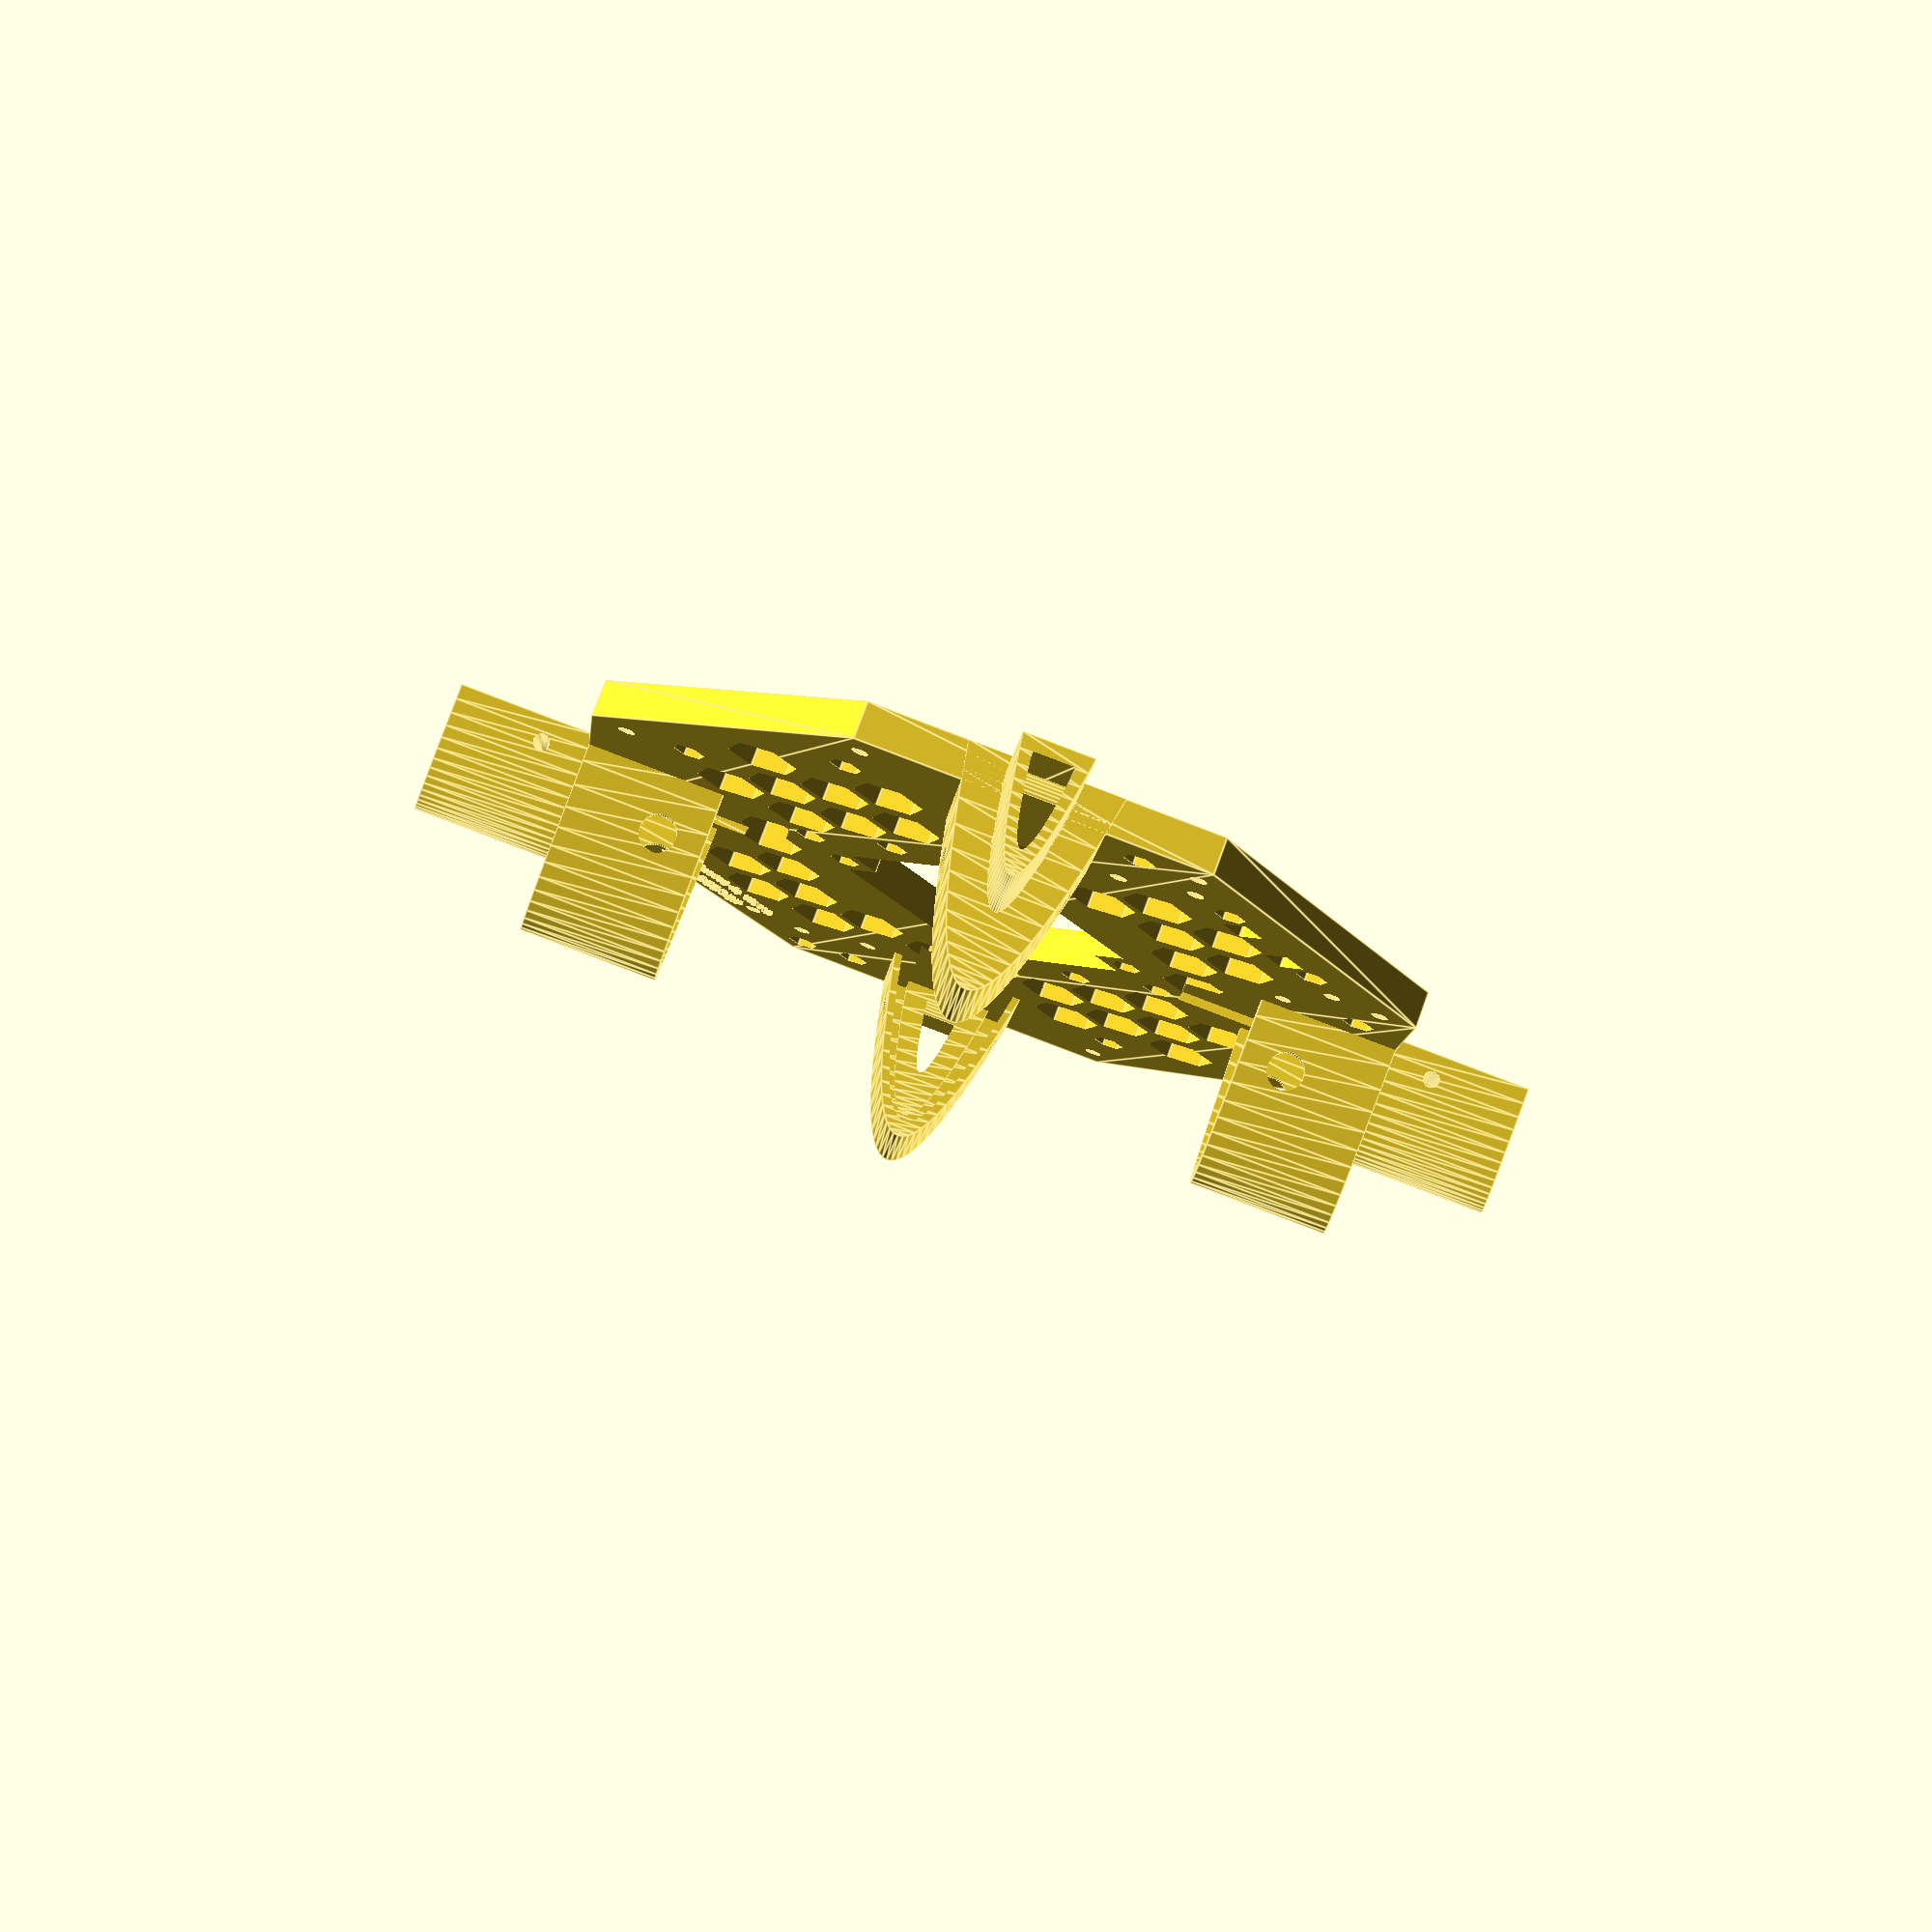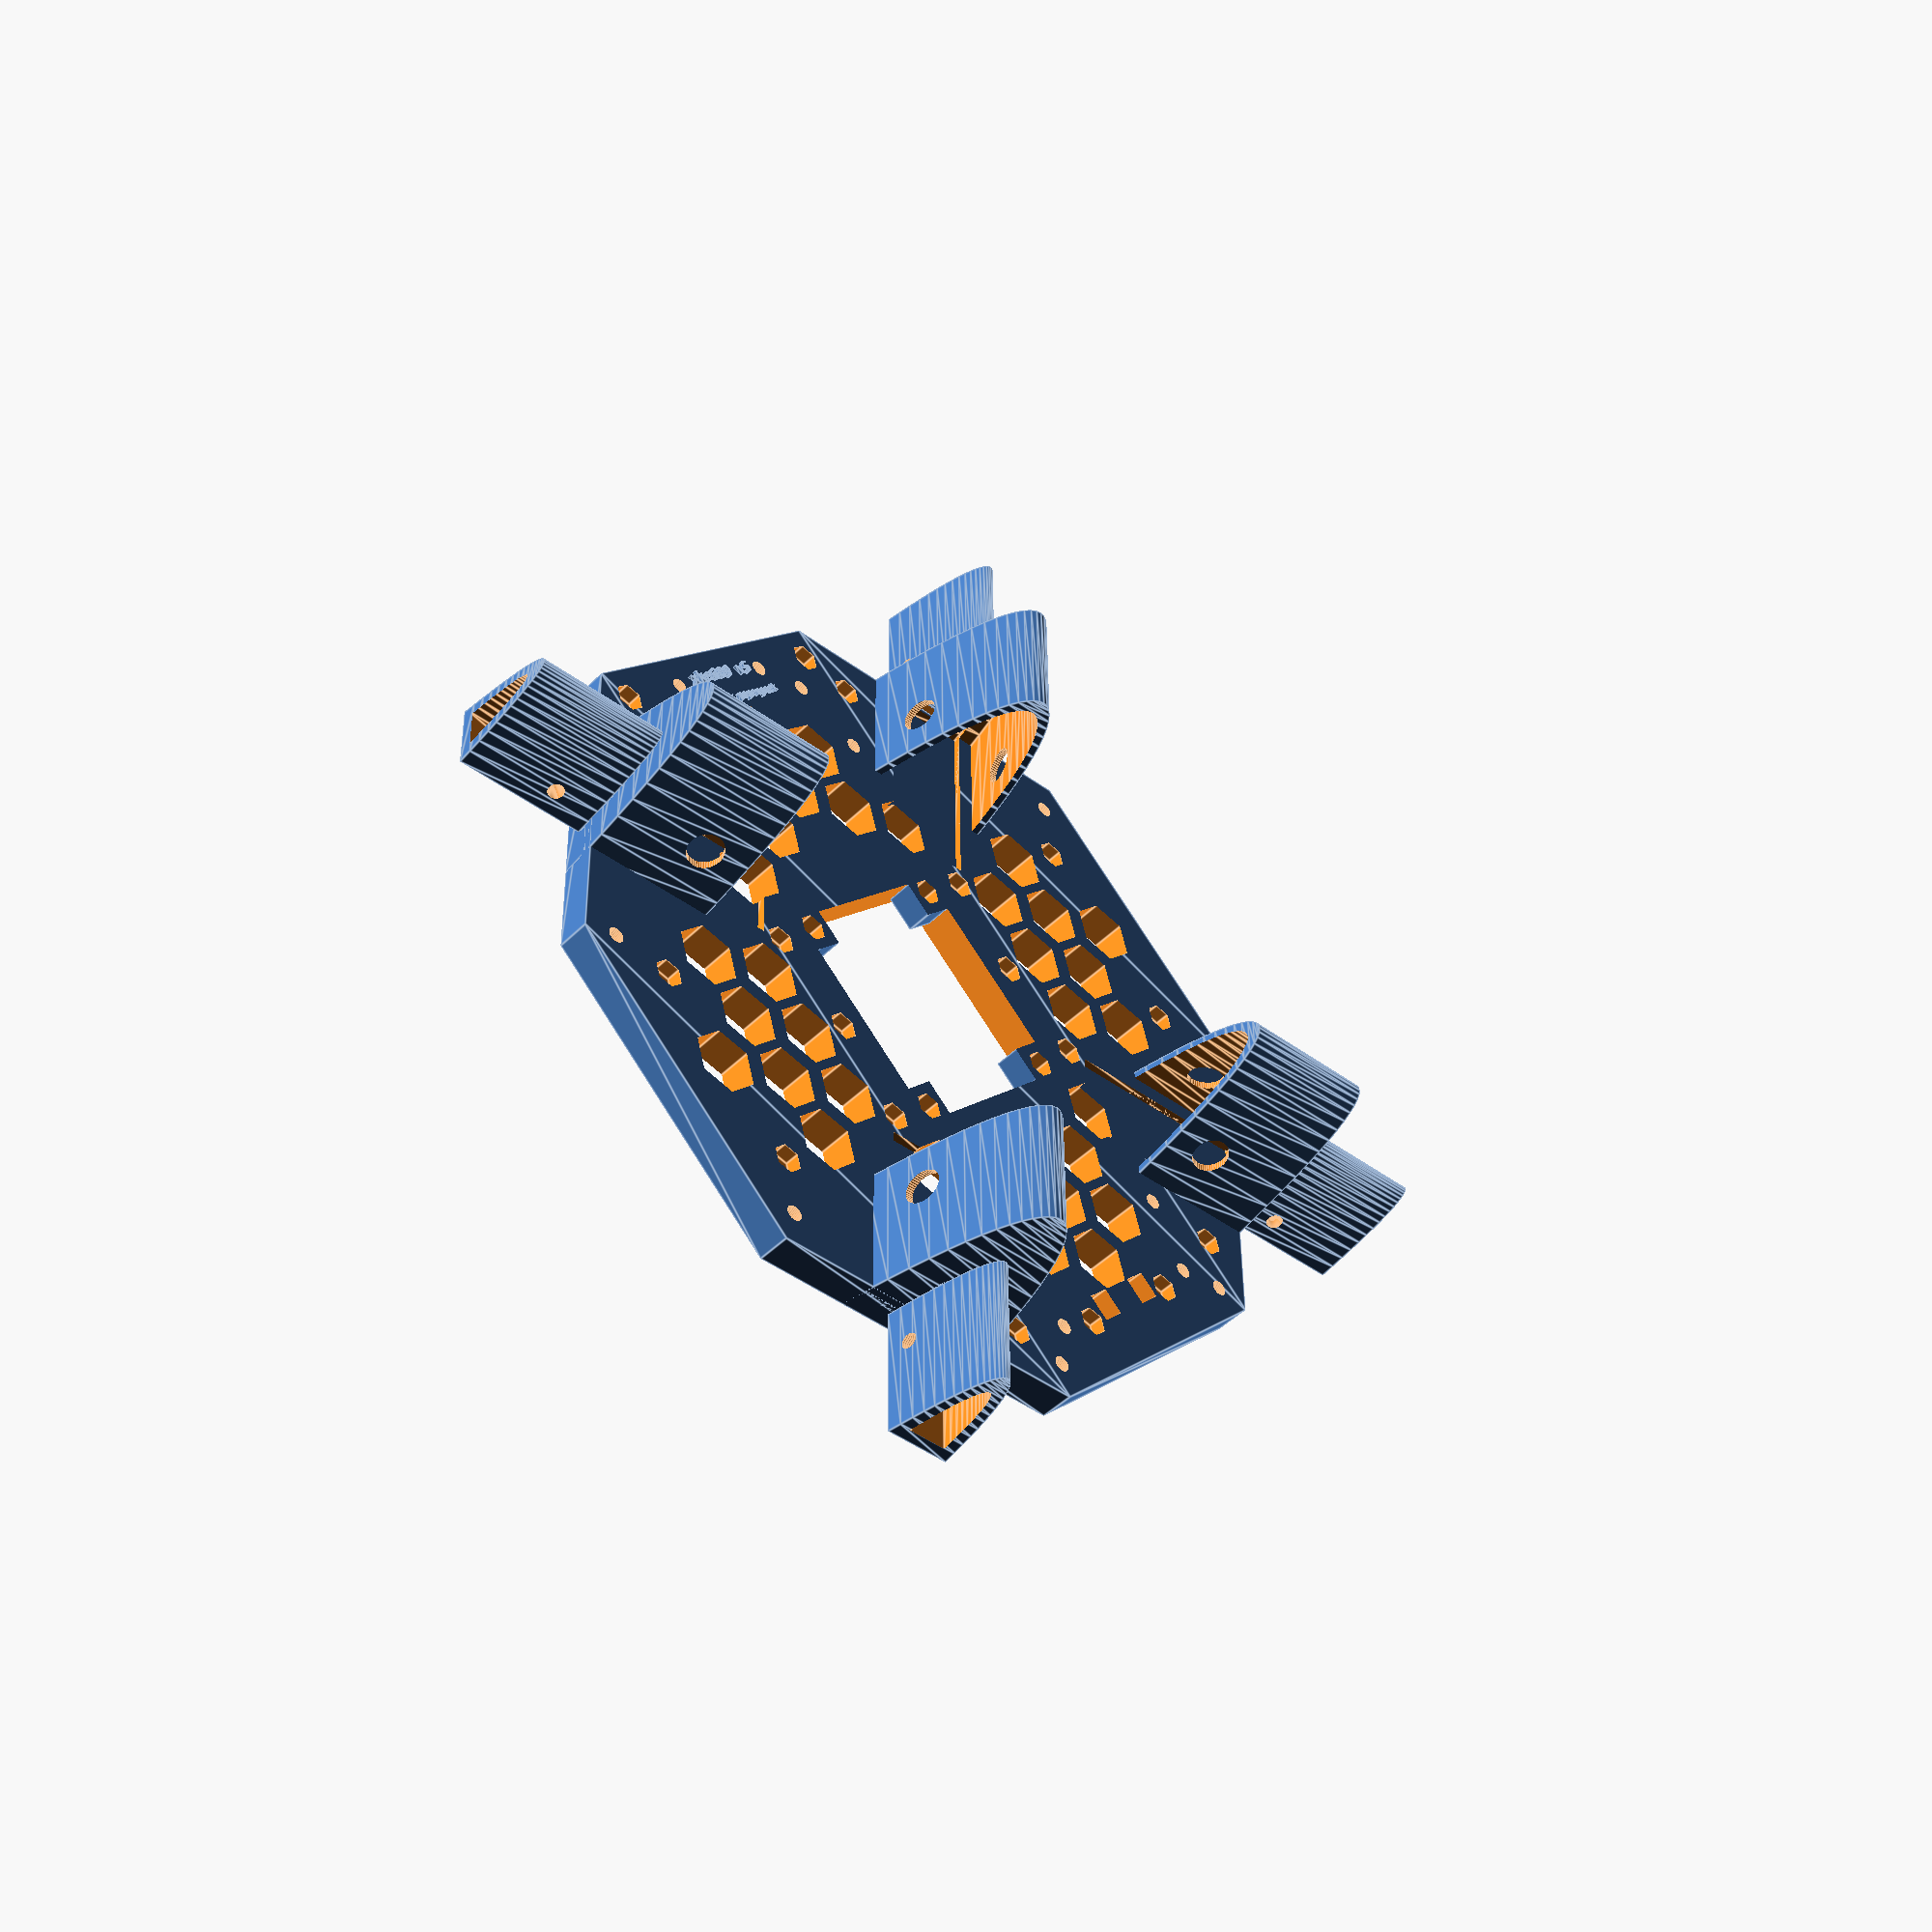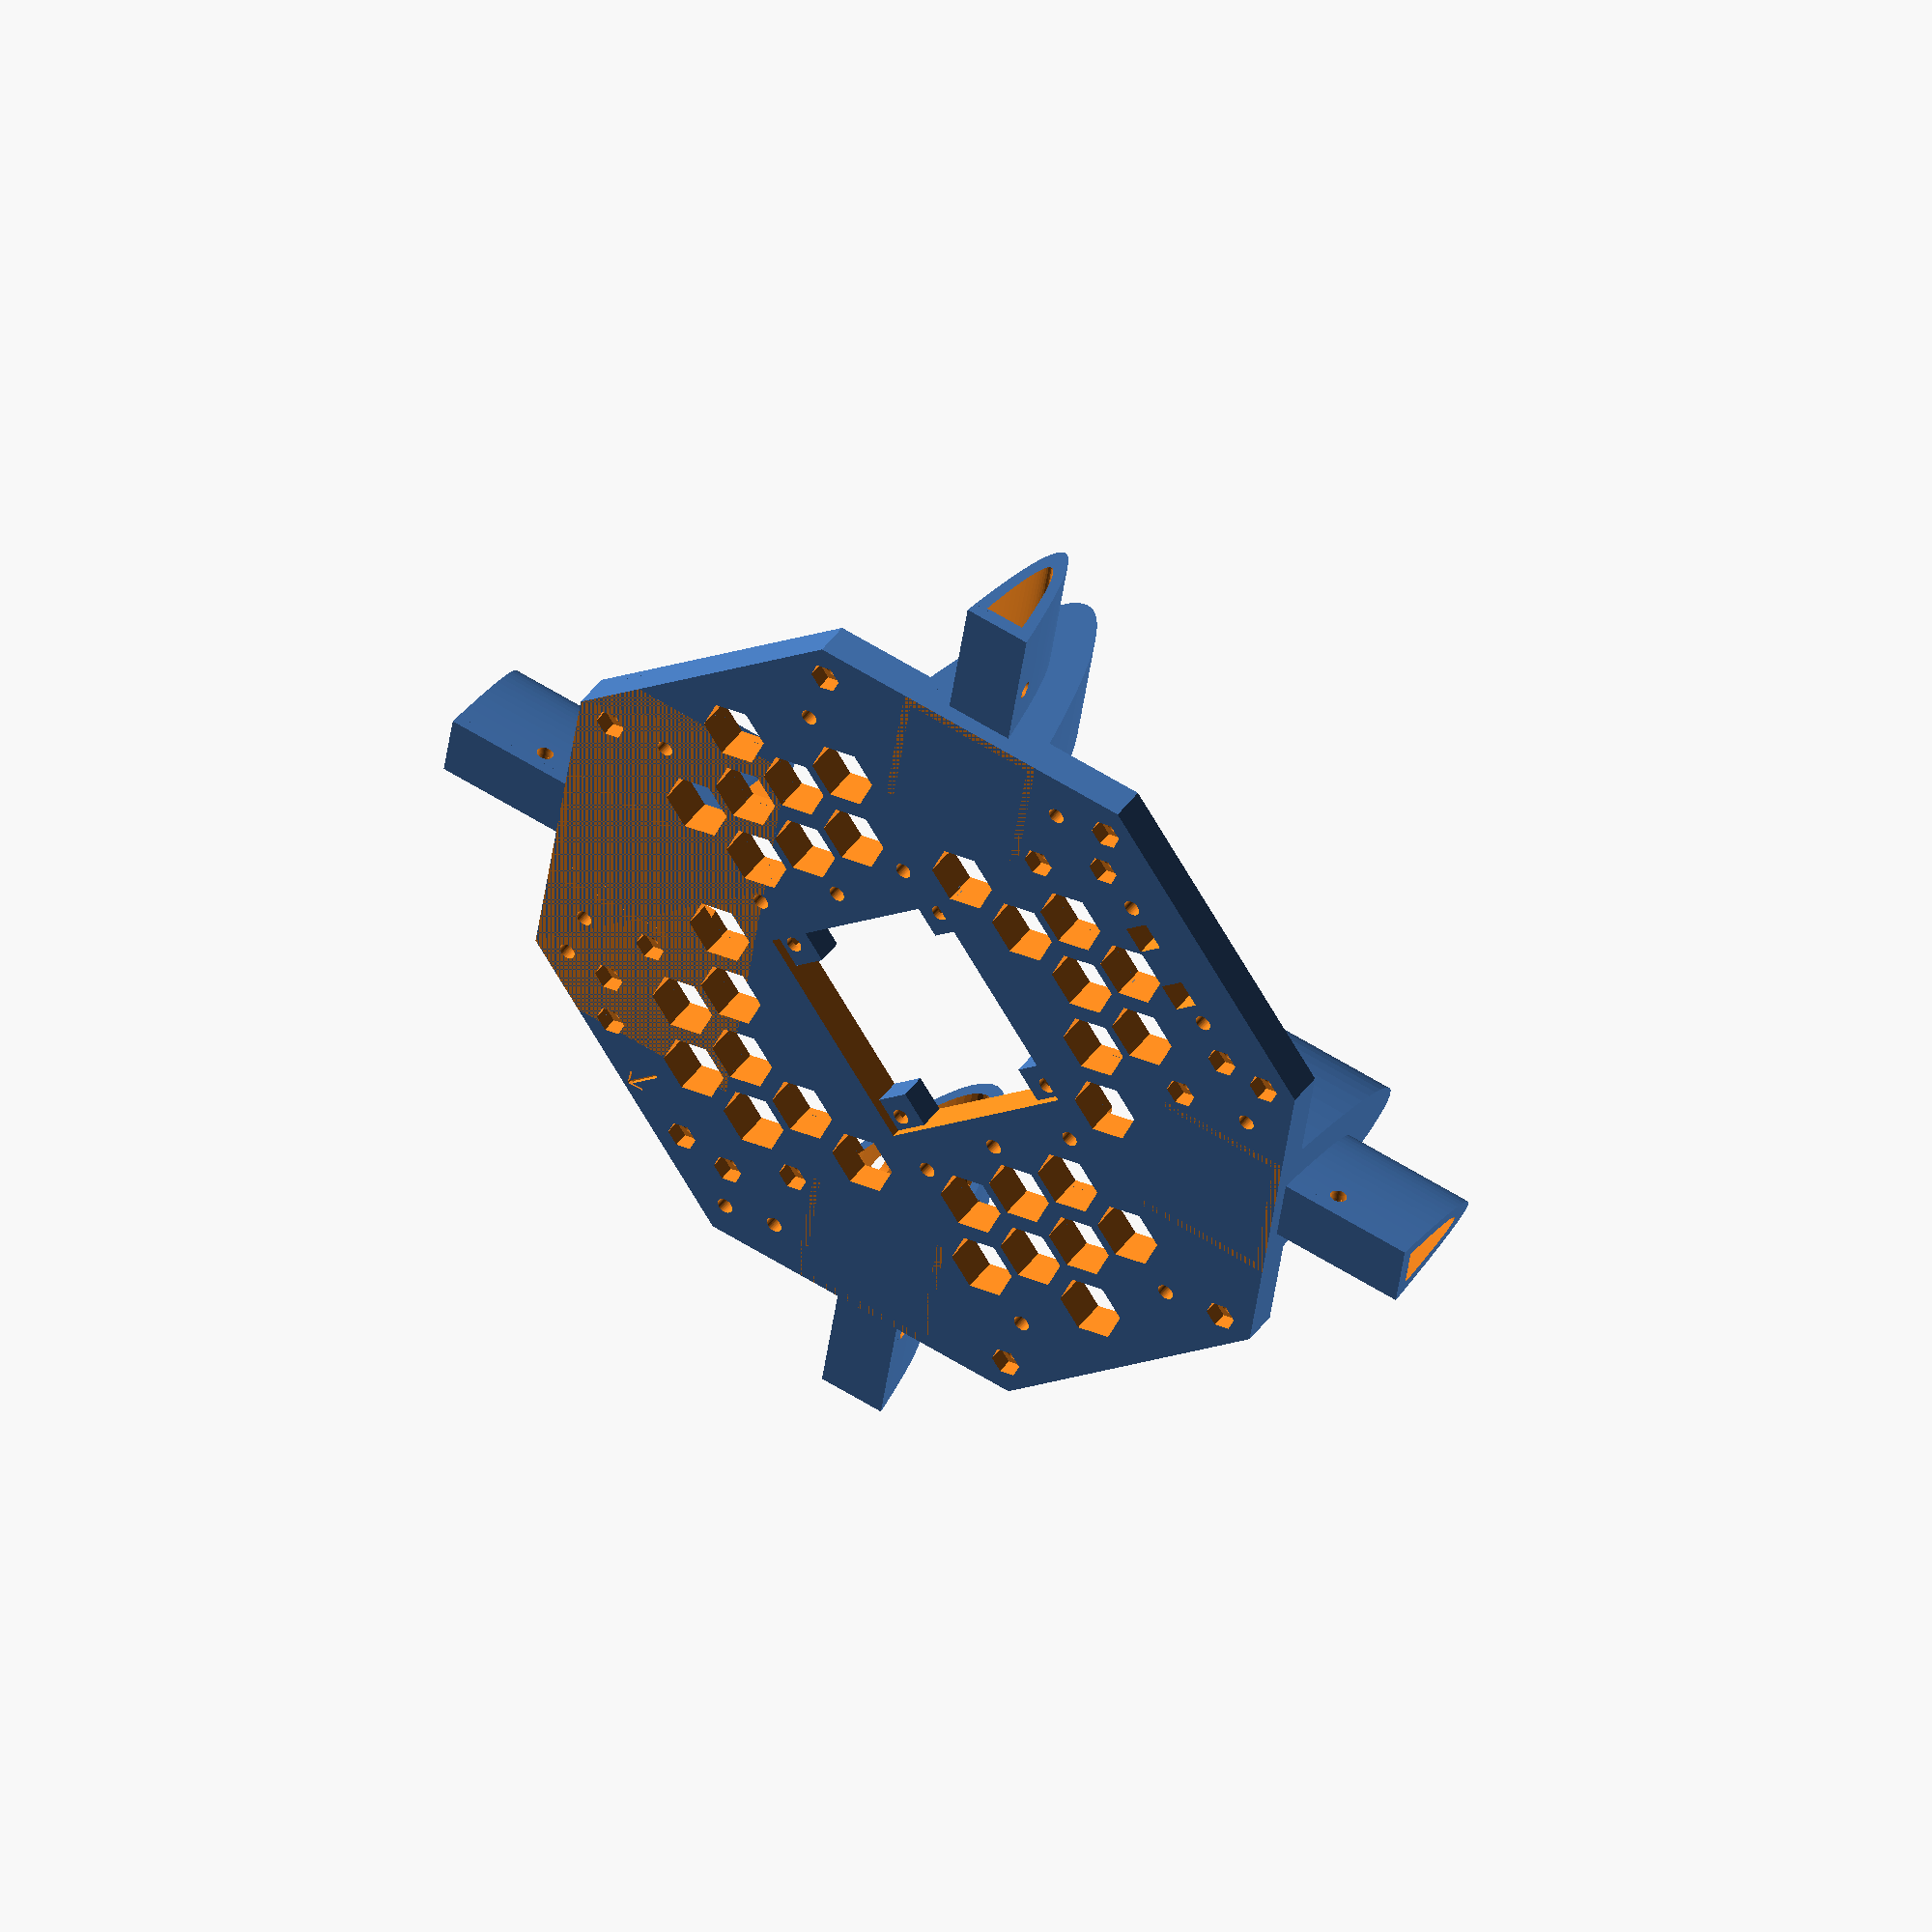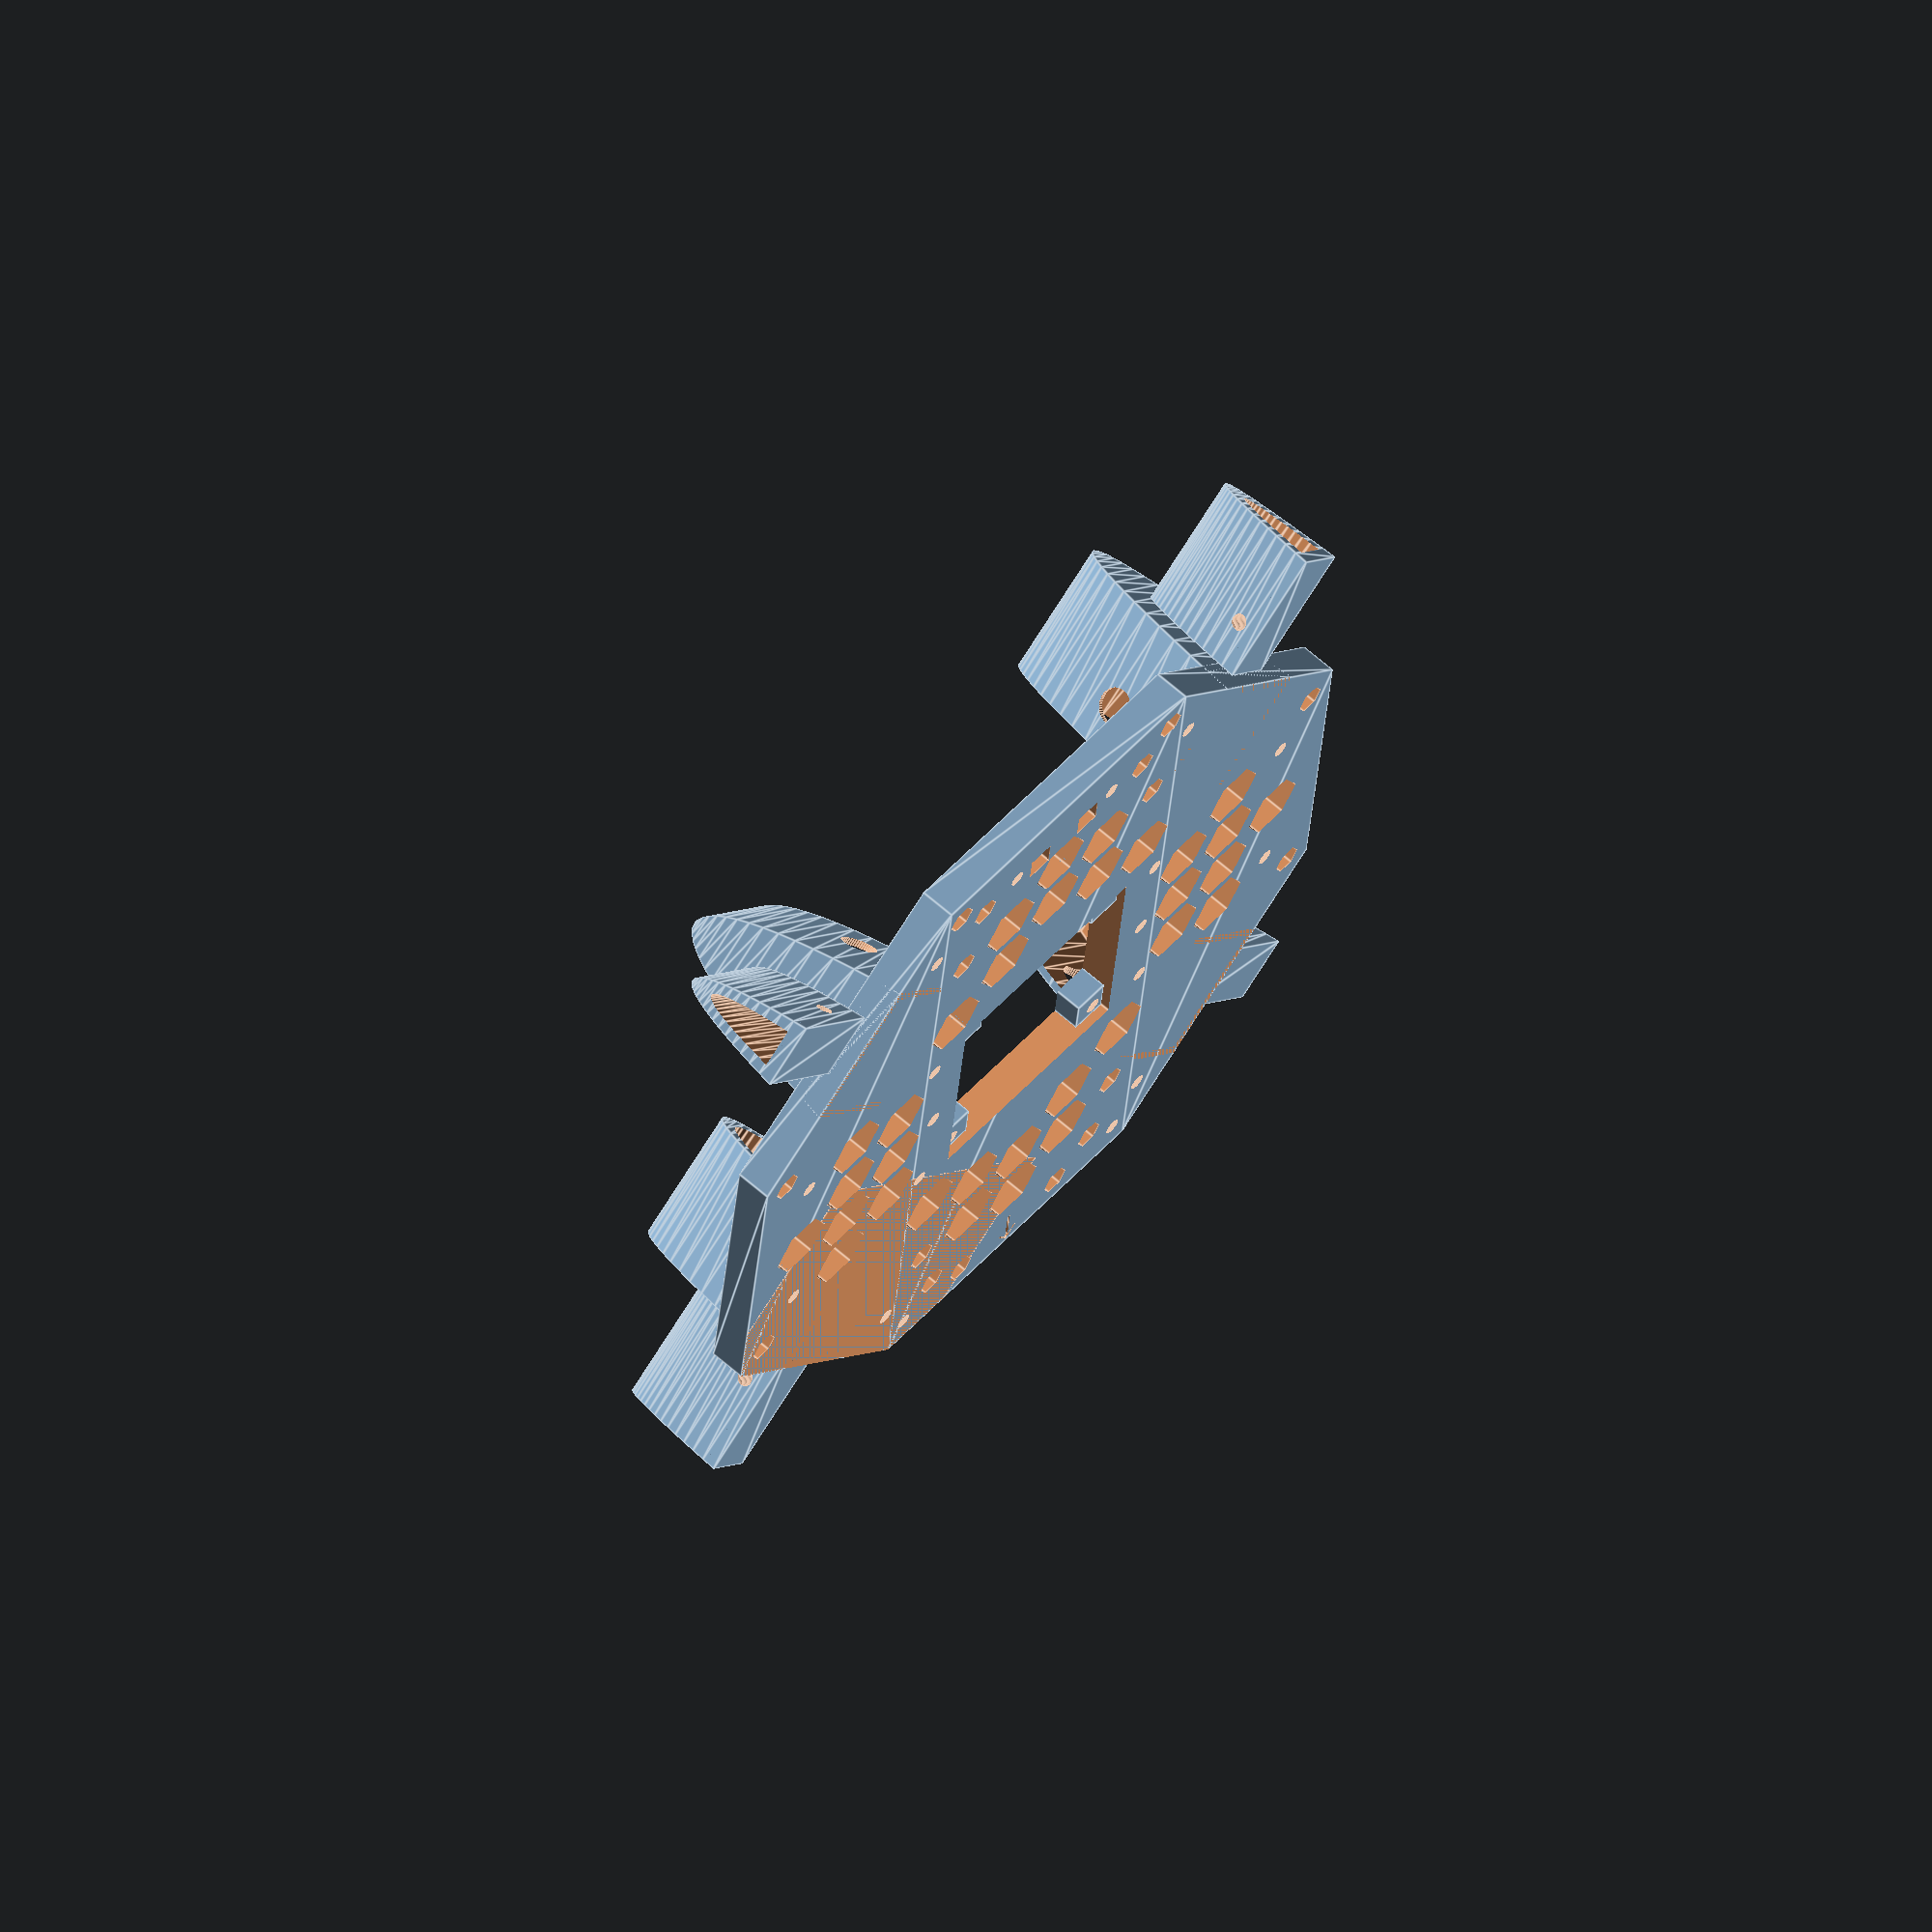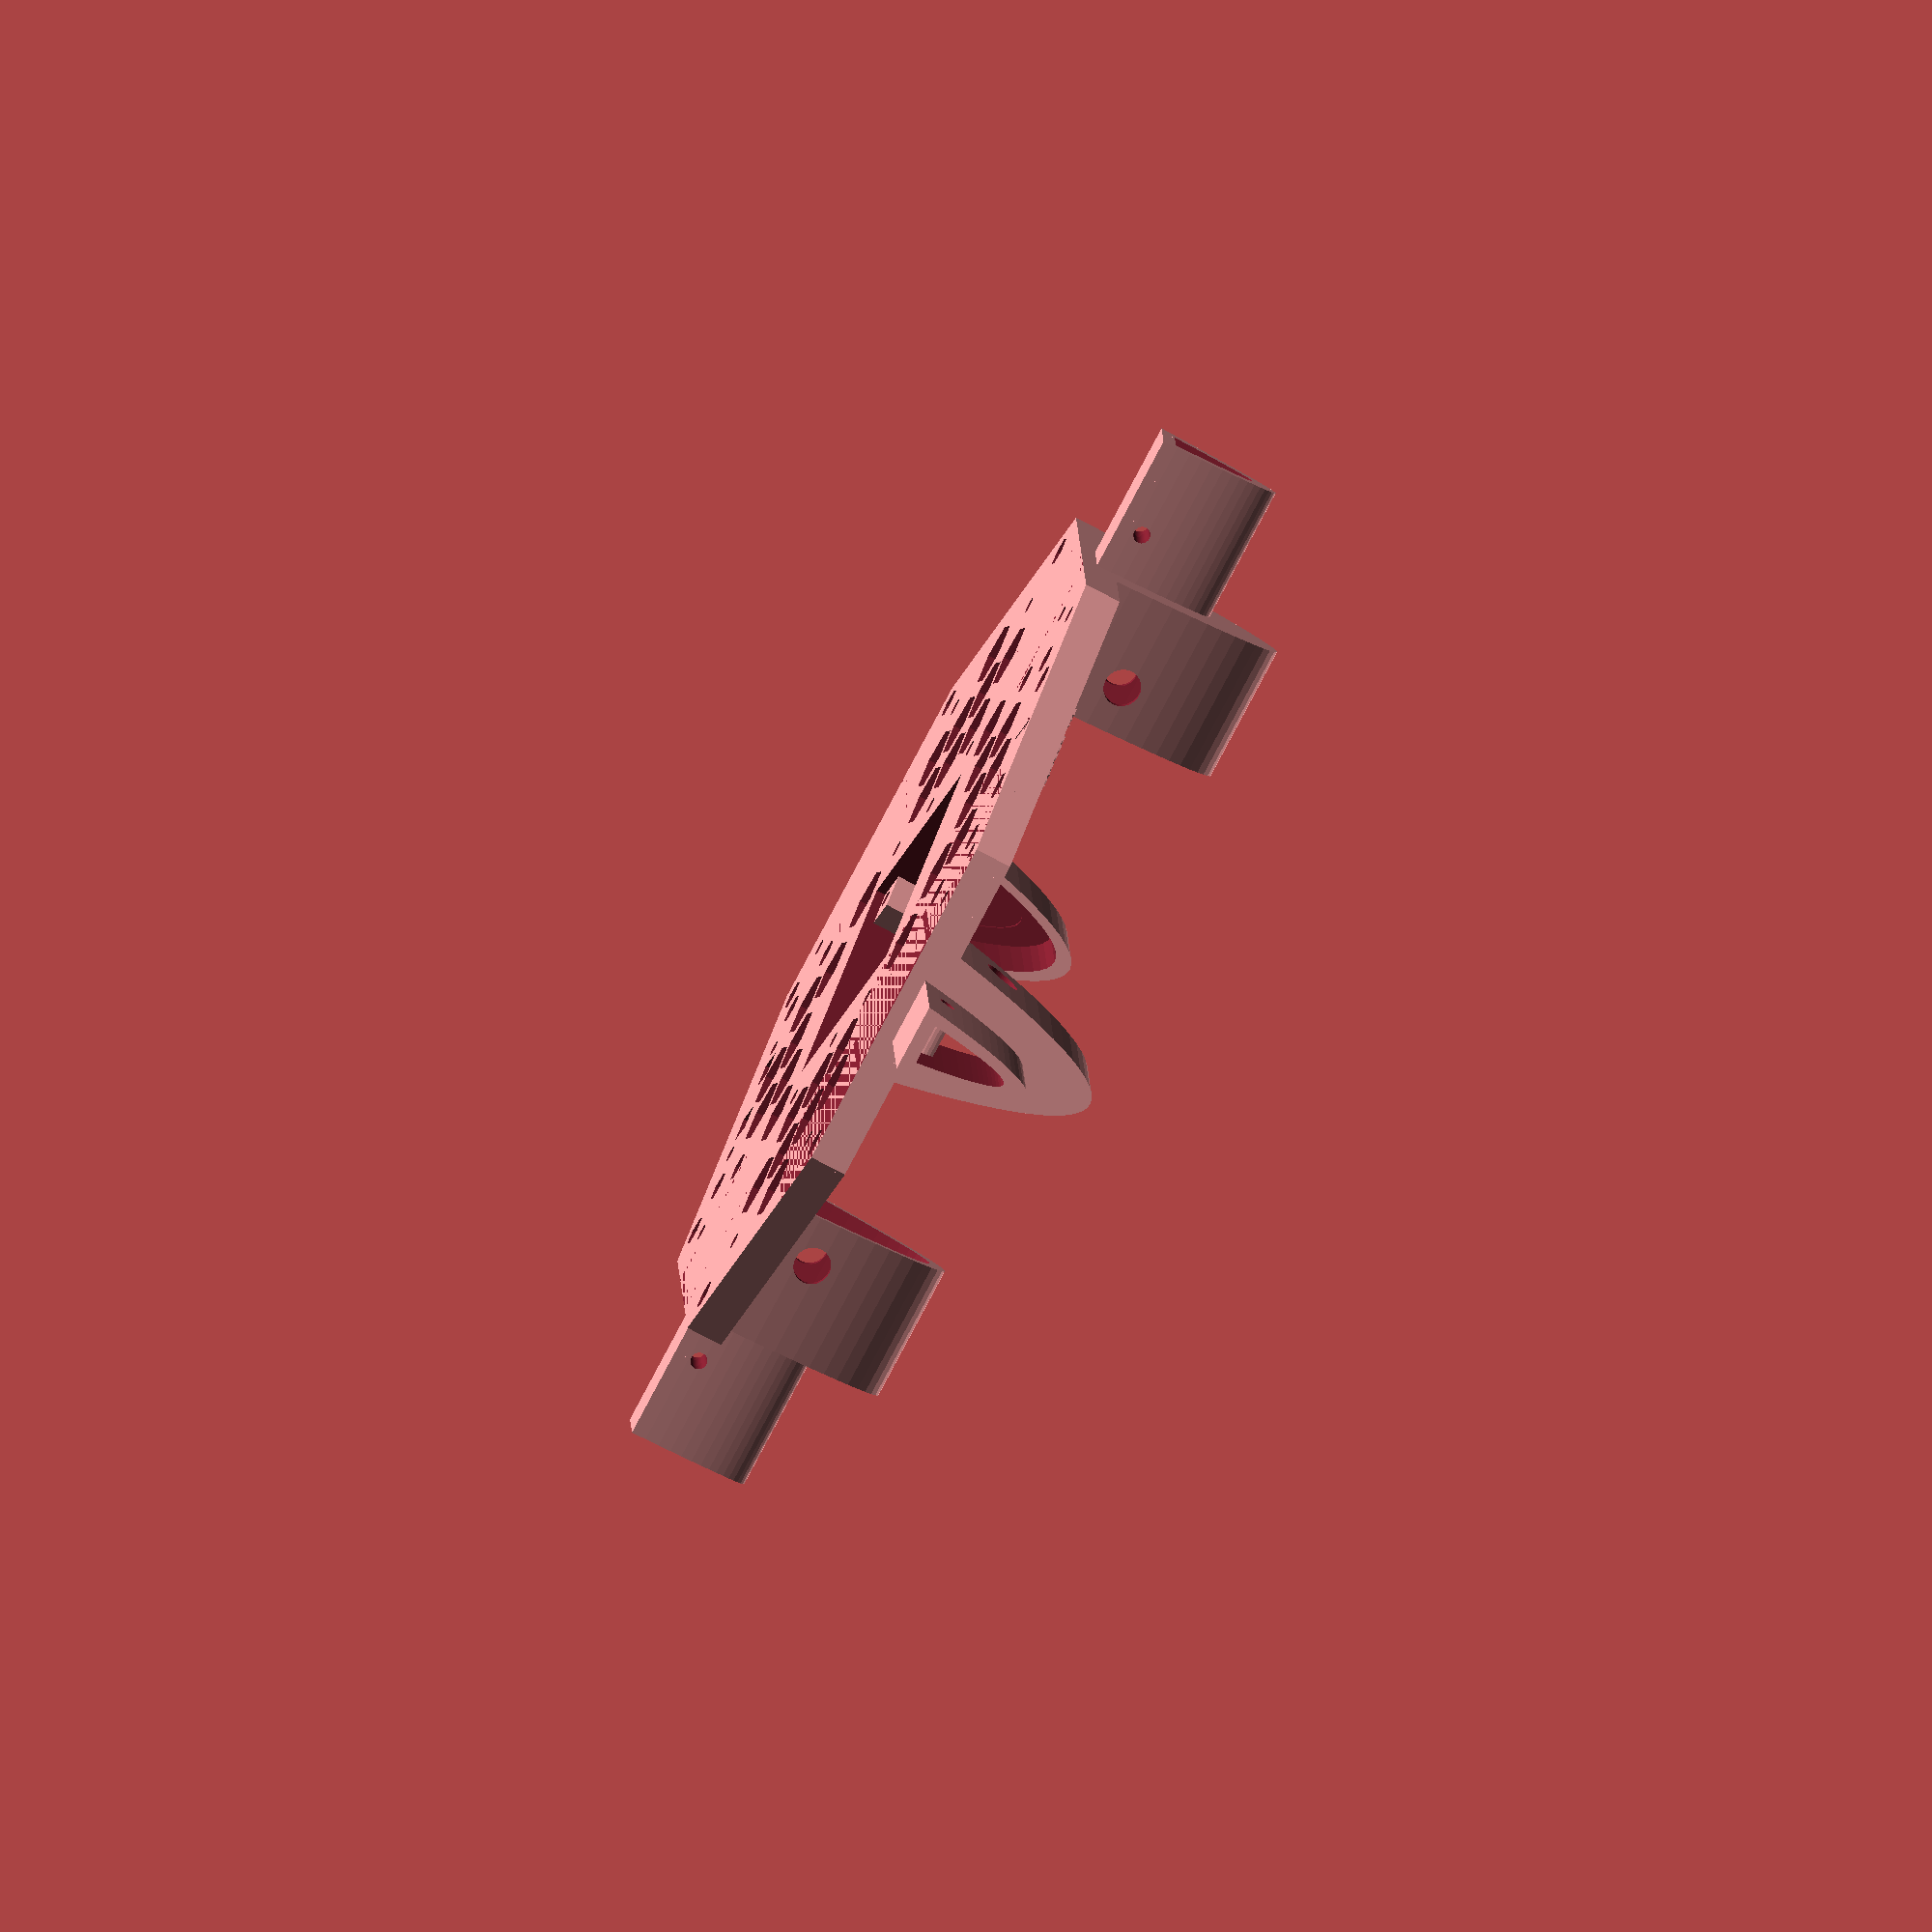
<openscad>
/* [Parts] */
// Generate intrinsic supports. Deprecated in favor of slicer
generate_supports = 0;

// Generate intrinsic supports for mating sections
section_mating_supports = 0; 

// Render a single strut
render_strut = 0;
// Render end assembly which attaches to strut
render_end = 0;
// Render central body
render_body = 1;
// Render battery holder
render_battery_holder = 0;
// Render shell and attachment tower
render_shell = 0;
// Render attachment for flight controller base
render_pixhawk = 0;
// Render attachment for flight controller top
render_pixhawk_top = 0;
// Render GPS traveller
render_gps = 0;
// Render spacers used with attachment tower (TPU recommended)
render_spacers = 0; // [0:none, 1:lower, 2:upper, 3:power cover]
// Test pieces which can be rendered and printed to test fit and hardware
render_test = "none"; // [none:no test, arch:arch test - outer, arch2:arch test - inner, span:span test for assembled model, nut:nut traps and screws]

/* [Identifying info] */

// If not blank, FAA certificate number will be on main body and shell
faa_id = "";

// If not blank, owner name will be on shell
owner_name = "";

/* [Battery] */

// Size of battery holder
battery_holder_type = "45x30x140"; // [45x30x140:5000mAh battery]

/* [Flight controller] */
flight_controller_type = "pixhawk1"; // [pixhawk1:Pixhawk 1]

/* [GPS] */
gps_type = "3dr/ublox"; // [3dr/ublox:3DR Ublox module, removed from dome]

/* [Advanced] */
// M3x30mm screws hold struts together. Radius is for a slide-through hole.
screw_radius = 1.8; 
// Screw block crosses the inside mating piece and also extends outside the outer piece. It lends strength to sidewalls which may otherwise suffer layer separation under stress. The lower end of the screw block gets flattened to make room for wires
screw_block_radius = 6; 
// Length is the actual length of enclosed shaft, which must be at least 5mm less than the actual screw (so there is room for the nut)
screw_length = 21; 
screw_mask_length = screw_length + 0.2;

// Z offset from flat top of strut for screw holes. Should merge screw block with structure without cutting into structure with screw shaft hole. Most be at least 2 * screw_radius above arch_wall
screw_z = 9; 

// Radius of nut trap, measured at largest (point-to-point) diameter of nut. Default is M3 nut with nylon insert
nut_trap_radius = 3.4;
// Depth of nut trap. Generally 2.5mm is enough but nylon insert nuts are deeper. More depth may be needed to keep the nut completely flush.
nut_trap_depth = 3.6; 
// With of a slot-type nut trap, which is the flat-to-flat diameter of the nut. Default is for M3 nut. Additional tolerance of 0.1mm added per surface (0.2 overall)
nut_slot_width = 5.5;

// Strut leg height is measured from top of motor mount
leg_height = 90;
// Strut leg radius
leg_radius = 10;
// Strut leg wall thickness
leg_wall = 2;

// Outermost arch base
arch_base = 22;
// Outermost arch height
arch_height = 36;

// Thickness of arch wall
arch_wall = 3.3;

// Body main platform thickness
body_platform_thickness = 8;

// Coefficient applied to arch_wall for mating pieces
arch_mating_coefficient = 1.0;

// Strut parameters
// Length added to structure by strut (does not include mating insertion)
strut_length = 150; 
// Distance of leg from outside end of strut
strut_leg_end_distance = 40; 

// Span from one prop shaft to the opposite determines body width (the central body is a regular octagon)
airframe_span = 600;

// Length of end from joining strut to center of prop shaft. Should be close to 60 but may be adjusted to keep body width to a multiple of 10 or some other neat value.
end_length = 60;

// Length of mating section protrusion
section_mating = 30; 
// Length of mating section overlap
section_mating_overlap = 30; 
// Mating section tolerance. Should fit but may require sanding to make smooth.
section_mating_tolerance = 0.28; 


// Steps determine resolution and must be an even integer
arch_steps = 32;

// Pillar x offset
pillar_x = 35;
// Pillar y offset
pillar_y = 22;

// Directional arrows to aid in assembly / orientation
direction_arrows = 1; // [0:none, 1:show]

/* [Hidden] */
model_ver = 5;
// First letter designates the configuration, digits indicate the motor-to-motor span in mm
model_name = "xke600";

/*
********** Version history **********
Version  Changes
1        First print
2        Fixed dimensional problems in first body print
3        Addressing issues in second print
         Added option to control intrinsic supports,
         which are now deprecated.
         Increased arch width and height, 
         which invalidates all previously printed
         parts. Needed to accommodate 3.5mm female
         connectors.
4        Pillar_x and pillar_y changed to accommodate
         actual pixhawk width
         Mount points flipped to accommodate more topside mounting
5        Tightened nut traps
*************************************
*/
/* 
********** Slicing notes: *******
Supports touching bed only, unless using (deprecated) intrinsic supports
Infill 50%, PLA, brim needed on glass.
Print thin walls needed for Cura!
******* end slicing notes *******
*/

// Directional arrow using specified x/y scale and height
module directional(xy_scale, z_height)
{
    if (direction_arrows > 0)
    {
        linear_extrude(height=z_height)
          polygon(points=[
            [-0.2*xy_scale, -2*xy_scale],
            [-0.2*xy_scale, 1.97*xy_scale],
            [-1*xy_scale, 1*xy_scale],
            [-1.3*xy_scale, 1.06*xy_scale],
            [-0.1*xy_scale, 2.4*xy_scale],
            [0.1*xy_scale, 2.4*xy_scale],
            [1.3*xy_scale, 1.06*xy_scale],
            [1.0*xy_scale, 1*xy_scale],
            [0.2*xy_scale, 1.97*xy_scale],
            [0.2*xy_scale, -2*xy_scale]
            ]);
    }
}

// Parametric arch uses the basic formula of y=Ax^2
// but A is derived from Vy (vertex y) and Zx (base crossing x)
// A = 1 / (Zx / sqrt(Vy)) ^ 2
module arch_section(walls, length, tolerance)
{
    abase = arch_base - 2 * (walls * arch_wall + tolerance);
    // Subtract apex from height with height / base
    // proportion, and subtract base as-is
    aheight = arch_height - walls * arch_wall * arch_height / arch_base - walls * arch_wall - tolerance;
    Zx = abase / 2;
    Zx_term1 = Zx / sqrt(aheight);
    A = 1 / (Zx_term1 * Zx_term1);
    //echo("Base=", abase, "Height=", aheight, "A=", A);
    translate([0,-tolerance - walls * arch_wall,0])
    linear_extrude(height = length, convexity=5)
      arch_poly(abase, aheight, A);
}

// Create inverted arch cross-section polygon
module arch_poly(base,height,A)
{
    bf = base / arch_steps;
    polygon(points=[
    for (n= [-arch_steps/2:arch_steps/2])
        [bf*n, A*bf*bf*n*n - height]
    ]);
}

// Render 3D text to specified height. Rotate and translate are up to the caller, but we have a lot of text parameters
module text_solid(txt, sz, height=1)
{
    linear_extrude(height) 
        text(txt, size=sz, font="Liberation Mono:style=Regular", halign="center", valign="center");
}

// Flattening object - if 0 (default), none, 1=z offset (strut protrusion), 2=y offset (body), 3=none (end unit or strut receptacle)
module screw_mount_flattener(flattener_type, y_offset, L, R)
{
    if (flattener_type == 2)
            translate([0, -screw_z, y_offset + screw_block_radius + screw_radius])
                cube([L*1.5, R*4, screw_block_radius*2], center=true);
    if (flattener_type == 1)
        translate([0, -screw_z - R, y_offset + screw_block_radius])
            cube([L*1.5, screw_block_radius * 2, R*4], center=true);
}

// New screw_mount() without 45 degree rotation
module new_screw_mount(is_mask, y_offset, flatten)
{
    L = (is_mask ? screw_mask_length : screw_length);
    R = (is_mask ? screw_radius : screw_block_radius);
    // Flatten part of screw block to make room for wires
    difference()
    {
    //rotate([0,0,-45]) 
        //rotate([-180,0,0]) 
            translate([-L/2,-screw_z, y_offset])
                        rotate([0,90,0])
                            cylinder(r=R, h=L, $fn=50);
        if (!is_mask)
            screw_mount_flattener(flatten, y_offset, L, R);
    }
}

// New strut leg without 45 degree rotation
module new_strut_leg(is_mask, y_offset)
{
    translate([0,0,strut_length - strut_leg_end_distance])
        rotate([90,0,0])
                if (is_mask)
                    translate([0,0,3 * leg_wall]) cylinder(r=leg_radius - 2 * leg_wall, h=leg_height/2);
                else
                difference()
                {
                    cylinder(r=leg_radius, h=leg_height, $fn=50);
                    translate([0,0,-leg_wall])
                        cylinder(r=leg_radius - leg_wall, h=leg_height - 3 * leg_wall, $fn=50);
                    // Make some LED holes also
                    translate([0,0,50])
                        cylinder(r=leg_radius - 2 * leg_wall, h=leg_height, $fn=32);
                    translate([-leg_radius * 1.5,0,leg_height-10])
                        rotate([0,90,0])
                            cylinder(r=3, h=3*leg_radius);
                    translate([0,leg_radius * 1.5,leg_height-10])
                        rotate([90,0,0])
                            cylinder(r=3, h=3*leg_radius);
                }
}

module new_end_unit()
{
    translate([0,0,strut_length])
        difference()
        {
            union()
            {
                difference()
                {
                    union()
                    {
                        arch_section(0,end_length-12,0);
                        new_screw_mount(false,10,3);
                    }
                    translate([0,0,-1]) arch_section(1, end_length - 12 + 1 - arch_wall, 0);
                    new_screw_mount(true, 10, 3);
                }
                // Motor mount - center of motor (prop shaft)
                // is at end_length from end of strut
                translate([0,-arch_wall * 1.25,end_length])
                rotate([-90,0,0])
                difference()
                {
                    cylinder(r=15, h=arch_wall * 1.25, $fn=50);
                    translate([0,0,-0.2])
                        cylinder(r=4.5, h=arch_wall * 1.5, $fn=50);
                    // Motor holes are spaced 19 and 16mm apart.
                    // FIXME also support 16x16
                    // Looking down from the top, the longer
                    // (19mm) axis will be at the bottom left
                    // where the mount meets the end piece.
                    a = 9.5 * sin(45);
                    b = 9.5 * cos(45);
                    c = 8 * sin(45);
                    d = 8 * cos(45);
                    translate([-a,-b,-0.2])
                        cylinder(r=1.7, h=arch_wall * 1.5, $fn=50);
                    translate([a,b,-0.2])
                        cylinder(r=1.7, h=arch_wall * 1.5, $fn=50);
                    translate([-d,c,-0.2])
                        cylinder(r=1.7, h=arch_wall * 1.5, $fn=50);
                    translate([d,-c,-0.2])
                        cylinder(r=1.7, h=arch_wall * 1.5, $fn=50);
                }
                // Curved motor mount side supports
                translate([0,-10, end_length])
                rotate([-90,0,0]) difference()
                {
                    cylinder(r=15, h=10, $fn=50);
                    translate([0,0,-0.1]) cylinder(r=13, h=12, $fn=50);
                    translate([0,0,-1]) rotate([-20,0,0]) cube([40,40,10], center=true);
                }
            }
            // Cut end hole
            translate([0,-20,end_length-12-6])
                cylinder(r=3.0, h=10, $fn=50);
            // Cut wire exit hole
            translate([0,-2,end_length-12-12])
              rotate([20,0])
                cube([10,10,8], center=true);
        }
}

// Totally parametric strut unit
module new_strut()
{
    difference()
    {
        union()
        {
            // Receptacle end of strut which joins body
            difference()
            {
                union()
                {
                    arch_section(0, strut_length, 0);
                    new_screw_mount(false,10,3);
                    new_strut_leg(false,strut_length - 36);
                }
                translate([0,0,-1]) arch_section(1, strut_length + 2, 0);
                new_screw_mount(true,10,3);
                new_strut_leg(true,strut_length - 36);
            }
            // Protrusion end of strut
            translate([0,0,strut_length - section_mating_overlap]) mating(false);
            intersection()
            {
                new_screw_mount(false,strut_length + 10, 1);
                translate([0,0,strut_length - section_mating_overlap]) mating(true);
            }
        }
        new_screw_mount(true,strut_length + 10, 1);
    }
}

// Add a single body mating section with space for ESC
module body_mating(body_width, quadrant, is_mask)
{
    hw = body_width / 2;
    xd = (quadrant % 2 == 0) ? 0 : ((quadrant == 3) ? -hw : hw);
    yd = (quadrant % 2 == 1) ? 0 : ((quadrant == 2) ? -hw : hw);
    zr = (quadrant % 2 == 1) ? (quadrant == 3 ? -270 : -90) : ((quadrant == 0) ? 0 : -180);
    rotate([0,0,-45])
    translate([xd,yd])
        rotate([0,0,zr])
    union()
    {
      if (!is_mask) difference()
      {
        union()
        {
            translate([0,-section_mating_overlap,0])
                rotate([-90,0,0])
                    mating(false);
            intersection()
            {
                translate([0,19,0])
                    new_screw_mount(false, 9, 2);
                translate([0,-section_mating_overlap,0])
                    rotate([-90,0,0])
                        mating(true);
            }
        }
        translate([0,19,0])
            new_screw_mount(true, 9, 2);
        // Remove inner part
        translate([0,-section_mating_overlap,0])
          rotate([-90,0,0])
            arch_section(0, section_mating_overlap, 0);
      }
      if (!is_mask) difference()
      {
          union()
          {
              // Add back in larger adapter for ESC
              /***
              translate([0,-4,0])
                rotate([-90,0,0])
                    arch_section(1, 4, 0);
              translate([0,-8,0])
                rotate([-90,0,0])
                    arch_section(0, 4, 0);
              ***/
              translate([0,-section_mating_overlap, 0])
                rotate([-90,0,0])
                    arch_section(-2,section_mating_overlap,0);
          }
          // Cut out inside
          translate([0,-section_mating_overlap-1,0])
            rotate([-90,0,0])
                arch_section(2,section_mating_overlap+2,0);
          translate([0,-section_mating_overlap-1,0])
            rotate([-90,0,0])
                arch_section(-1.33,section_mating_overlap-1,0);
          // Remove the bottom of the -2 arch sticking out of the bottom
          translate([0,0,-8])
            cube([100,100,16], center=true);
          // Drill transverse hole for zipties to keep ESC in place
          translate([-20,-20,20])
            rotate([0,90,0])
              cylinder(r=4, h=40, $fn=50);
      }
      // Generate slight pocket for ESC holder.
      // Too much weakens the junction
      if (is_mask)
          difference()
          {
            translate([0,-section_mating_overlap-15,0])
                rotate([-90,0,0])
                    arch_section(0,section_mating_overlap+15-1,0);
            cube([100,100,12], center=true);
          }
    }
}

function airframe_body_width() = (
    airframe_span - 2 * (strut_length + end_length)
);

// Supported corner cube for power distro opening mask
module pd_corner(cutout, corner, board_thickness, xsign, ysign)
{
    translate([
        xsign * (cutout - corner) / 2, 
        ysign * (cutout - corner) / 2,
        body_platform_thickness/2 + board_thickness
    ])
        cube([corner,corner,body_platform_thickness], center=true);
    if (generate_supports)
    {
        // Support for overhang. These will require "support thin features" in Cura.
        for (xoff = [corner, corner*2/3, corner/3])
            for (yoff = [corner, corner*2/3, corner/3])
                translate([
            xsign * (cutout/2 - xoff), 
            ysign * (cutout/2 - yoff),
            0
        ])
           cylinder(r1=1.1, r2=0.2, h=board_thickness);
     }
}

// Screw hole for power distribution board mounting
module pd_corner_hole(holes, hole_r, xsign, ysign)
{
    translate([xsign * holes/2,ysign * holes/2, -1])
        cylinder(r=hole_r, h=12, $fn=50);
    // Nut trap depth should be deep enough
    // for entire nut. M3 nylon insert nuts
    // are around 4.3mm in thickness (thicker
    // than regular ones)
    translate([xsign * holes/2, ysign * holes/2, body_platform_thickness - 4.3])
        cylinder(r=3.2, h=5, $fn=6);
}

// Mask for power distro board opening
module power_distro_mask(body_width)
{
    hw = body_width / 2;
        // Add power distro board 50.5
        // with 8x8 corner insets
    cutout = 50.5 + 0.5;
    board = 50;
    holes = 45;
    corner = 8;
    hole_r = 1.8;
    board_thickness = 2;
        difference()
        {
            translate([0,0,-0.1])
                cube([cutout, cutout, 20], center=true);
            pd_corner(cutout, corner, board_thickness, -1, 1);
            pd_corner(cutout, corner, board_thickness, 1, 1);
            pd_corner(cutout, corner, board_thickness, 1, -1);
            pd_corner(cutout, corner, board_thickness, -1, -1);
        }
        // Add screw holes for PD board. With board_thickness == 8, M3x8 screws work once nuts are all in
        pd_corner_hole(holes, hole_r, -1, 1);
        pd_corner_hole(holes, hole_r, 1, 1);
        pd_corner_hole(holes, hole_r, 1, -1);
        pd_corner_hole(holes, hole_r, -1, -1);
}

// Battery holder from width, height, length parameters (size of battery to be accommodated)
module battery_holder_parms(width, height, length)
{
    // Mount holes are 120x60 OC (Y is the long axis)
    mount_spacing_y = 120;
    mount_spacing_x = 60;
    // Offset above surface to allow PD board wires to exit
    surface_offset = 12;
    // Outside dimensions do not include base with surface
    // offset - they only encapsulate the wall thicknesses.
    outside_width = width + 8;
    outside_height = height + 2.5;
    outside_length = length + 2.5; // Only one endwall
    side_cutout_width = (length - 4 * 12) / 4;
    side_cutout_height = height - 6 - 6;
    screw_bulkhead_x = 12;
    screw_bulkhead_y = 15;
    echo("bh(",width,height,length,") oh=", outside_height, "ow=", outside_width, "ol=", outside_length);
    difference()
    {
        union()
        {
        // Construct base
        // Removed center span support as they are not serving
        // a structural purpose without any attachment
        for (y = [-length/2 + 3, /* -10, 10,*/ length/2 - 3])
            translate([0,y,surface_offset/2])
                cube([outside_width + surface_offset/2, 8, surface_offset], center=true);
            // Source material for holder needs to be suspended below platform with room for wires to come out (10-12 AWG main battery wires)
            translate([0,0,outside_height/2 + surface_offset])
                cube([outside_width, outside_length, outside_height], center=true);
            // Sidebars connecting supports are formed by reducing side cutouts
            // Add screw bulkheads for attachment
            translate([mount_spacing_x/2 - 1.5, mount_spacing_y/2, surface_offset/2])
                cube([screw_bulkhead_x,screw_bulkhead_y,surface_offset], center=true);
            translate([mount_spacing_x/2 - 1.5, -mount_spacing_y/2, surface_offset/2])
                cube([screw_bulkhead_x,screw_bulkhead_y,surface_offset], center=true);
            translate([-mount_spacing_x/2 + 1.5, mount_spacing_y/2, surface_offset/2])
                cube([screw_bulkhead_x,screw_bulkhead_y,surface_offset], center=true);
            translate([-mount_spacing_x/2 + 1.5, -mount_spacing_y/2, surface_offset/2])
                cube([screw_bulkhead_x,screw_bulkhead_y,surface_offset], center=true);
        }
        // Cut out main space for battery
        translate([0,-2.75,height/2 + surface_offset -0.01])
            cube([width, length, height+0.02], center=true);
        // Reduce screw bulkheads
        translate([mount_spacing_x/2 + 2.5, mount_spacing_y/2 - 2.5, surface_offset/2 + 3])
            cube([screw_bulkhead_x,screw_bulkhead_y,surface_offset], center=true);
       translate([mount_spacing_x/2 + 2.5, -mount_spacing_y/2 + 2.5, surface_offset/2 + 3])
            cube([screw_bulkhead_x,screw_bulkhead_y,surface_offset], center=true);
       translate([-mount_spacing_x/2 - 2.5, mount_spacing_y/2 - 2.5, surface_offset/2 + 3])
            cube([screw_bulkhead_x,screw_bulkhead_y,surface_offset], center=true);
       translate([-mount_spacing_x/2 - 2.5, -mount_spacing_y/2 + 2.5, surface_offset/2 + 3])
            cube([screw_bulkhead_x,screw_bulkhead_y,surface_offset], center=true);
        // Chop off corner of screw bulkhead to allow space for ESC holders
        /*#rotate([0,0,45])
            translate([length/4+25,sin(45)*(length/4-20),10])
               cube([10,10,10], center=true);*/
        for (a = [10, 80, 190, 260])
            rotate([0,0,45])
                translate([length*0.45*cos(a),length*0.45*sin(a),0])
                    cube([10,10,10], center=true);
        // Cut out sides
        for (y=[0, 1, 2, 3])
        {
            translate([0,side_cutout_width/2 - length/2 + 8 + y * (side_cutout_width + 12), side_cutout_height/2 + surface_offset + 6])
                cube([outside_width + 5, side_cutout_width, side_cutout_height], center=true);
            // Cut out bottom
            translate([0,side_cutout_width/2 - length/2 + 8 + y * (side_cutout_width + 12),
        height+8])
                cube([width, side_cutout_width, surface_offset + height], center=true);
        }
        // Cut bottom of center supports for clearance above
        // top of power distro board
        // FIXME make this a parameter
        //#cube([50,50,10], center=true);
        // Drill holes for support attachment
        translate([mount_spacing_x/2, mount_spacing_y/2, -0.1])
            cylinder(r=screw_radius, h=surface_offset + 1, $fn=48);
        translate([mount_spacing_x/2, -mount_spacing_y/2, -0.1])
            cylinder(r=screw_radius, h=surface_offset + 1, $fn=48);
        translate([-mount_spacing_x/2, mount_spacing_y/2, -0.1])
            cylinder(r=screw_radius, h=surface_offset + 1, $fn=48);
        translate([-mount_spacing_x/2, -mount_spacing_y/2, -0.1])
            cylinder(r=screw_radius, h=surface_offset + 1, $fn=48);
    }
    // Add retainer attachment
    difference()
    {
        translate([0,-outside_length/2 + 8/2,outside_height + surface_offset + 12/2])
            cube([15,8,12], center=true);
        translate([0,-outside_length/2 + 10,
        50])
            rotate([90,0,0])
            cylinder(r=3,h=20, $fn=32);
    }
    if (generate_supports)
    {
        // Add supports for unsupported spans
        /**********
        translate([width/2 + 1, side_cutout_width/2 + 2, (height + 12) / 2])
            cube([0.2, side_cutout_width - 0.4,  body_platform_thickness + height + 3.8], center=true);
        translate([-width/2 - 1, side_cutout_width/2 + 2, (height + 12) / 2])
            cube([0.2, side_cutout_width - 0.4,  body_platform_thickness + height + 3.8], center=true);
        translate([width/2 + 1, -side_cutout_width/2 - 2, (height + 12) / 2])
            cube([0.2, side_cutout_width - 0.4,  body_platform_thickness + height + 3.8], center=true);
        translate([-width/2 - 1, -side_cutout_width/2 - 2, (height + 12) / 2])
            cube([0.2, side_cutout_width - 0.4,  body_platform_thickness + height + 3.8], center=true);
        #translate([0,0, (height + 10.4 - 2.5 + body_platform_thickness) / 2])
            cube([width - 0.4, 0.2, body_platform_thickness + height + 10.4 - 2.5], center=true);
        #translate([0,-side_cutout_width - 4, (height +10.4 - 2.5 + body_platform_thickness) / 2])
            cube([width - 0.4, 0.2, body_platform_thickness + height + 10.4 - 2.5], center=true);
        ********/
    }
}

// Battery holder
module battery_holder(body_width)
{
    if (battery_holder_type == "45x30x140")
       battery_holder_parms(45,30,140);
}

// Nut trap mask. Normal orientation is nut on "top" (printed bottom) and screw on bottom
module nut_trap(xoff, yoff, flipped)
{
    translate([xoff, yoff, -0.1 + (flipped ? body_platform_thickness + 0.2 : 0)])
        rotate([flipped ? 180 : 0, 0, 0]) union()
        {
            cylinder(r=nut_trap_radius, h=nut_trap_depth, $fn=6);
            translate([0,0,nut_trap_depth-0.1])
                cylinder(r=screw_radius, h=body_platform_thickness * 1.2, $fn=50);
        }
}

// Parametric body. This is an X drone (not +) which means
// the front left and front right arms are at a 45 degree
// angle to the direction of travel. +Y is direction
// of travel
module new_body()
{
    // Determine body width
    body_width = airframe_body_width();
    hw = body_width / 2;
    // Side of a regular octagon, derived from width
    g = body_width / (1 + sqrt(2));
    f = (body_width - g) / 2;
    // Honeycomb radius
    hc = 7.5;
    echo("bw=", body_width, "g=", g, "f=", f);
    difference()
    {
        union()
        {
            linear_extrude(convexity=4, height=body_platform_thickness)
        // Points run clockwise and centered around [0,0]
                polygon(points=[
        [g/2,f+g/2],
        [g/2+f,g/2],
        [g/2+f,-g/2],
        [g/2,-f-g/2],
        [-g/2,-f-g/2],
        [-g/2-f,-g/2],
        [-g/2-f,g/2],
        [-g/2,f+g/2]
                ]);
            // Add mating sections
            for (quadrant=[0:3])
                body_mating(body_width, quadrant, false);
        }
        // Map of hexagonal cells. First column
        // is first row in direction of travel
        hm = [
        [0,0,0,0,0,1,0,0,0,0,0],
        [0,0,0,1,1,1,1,0,0,0,0],
        [0,0,0,0,1,1,1,0,0,0,0],
        [0,0,1,0,0,0,0,1,0,0,0],
        [0,1,1,0,0,0,0,0,1,1,0],
        [1,1,0,0,0,0,0,0,1,1,0],
        [0,1,1,0,0,0,0,0,1,1,0],
        [0,0,1,0,0,0,0,1,0,0,0],
        [0,0,0,0,1,1,1,0,0,0,0],
        [0,0,0,1,1,1,1,0,0,0,0],
        [0,0,0,0,0,1,0,0,0,0,0]
        ];
        for (x=[0:10])
            for (y=[0:10])
            {
                if (hm[x][y])
                    translate([-hw + 15 + x *2 * hc,
                        hw - 14 -y*2*hc - (x%2) * 7.5,-1])
                    cylinder(r=hc,h=10,$fn=6);
            }
        power_distro_mask(body_width);
        // Subtract mating section masks
        for (quadrant=[0:3])
            body_mating(body_width, quadrant, true);
        // Subtract mounting holes with nut traps
        noff = 2 * nut_trap_radius;
        noff2 = 1.2 * nut_trap_radius;
        nut_trap(-hw + noff, -g/2 + noff2, false);
        nut_trap(-hw + noff, g/2 - noff2, false);
        nut_trap(hw - noff, -g/2 + noff2, false);
        nut_trap(hw - noff, g/2 - noff2, false);
        // Add a few mount holes in the back
        nut_trap(g/2 - noff2, -hw + noff, false);
        nut_trap(-g/2 + noff2, -hw + noff, false);
        nut_trap(25, -hw + 2 * noff, false);
        nut_trap(-25, -hw + 2 * noff, false);
        nut_trap(40, -hw + 2.5 * noff, true);
        nut_trap(-40, -hw + 2.5 * noff, true);
        nut_trap(-15, -hw+12, true);
        nut_trap(15, -hw+12, true);
        // Front has usual mount holes with some extras
        nut_trap(g/2 - noff2, hw - noff, true);
        nut_trap(-g/2 + noff2, hw - noff, true);
        nut_trap(15, hw - noff, false);
        nut_trap(-15, hw - noff, false);
        nut_trap(25, hw - 2 * noff, false);
        nut_trap(-25, hw - 2 * noff, false);
        nut_trap(40, hw - 2.5 * noff, true);
        nut_trap(-40, hw - 2.5 * noff, true);
        // Add mounting holes for Pixhawk standoff pillars
        nut_trap(-pillar_x, pillar_y, true);
        nut_trap(-pillar_x, -pillar_y, true);
        nut_trap(pillar_x, pillar_y, true);
        nut_trap(pillar_x, -pillar_y, true);
        // Add mounting holes for battery holder
        nut_trap(30, 60, false);
        nut_trap(30, -60, false);
        nut_trap(-30, 60, false);
        nut_trap(-30, -60, false);
        // Add mounting holes for other components on sides
        nut_trap(hw-15, -g/2 + 15, true);
        nut_trap(hw-15, g/2 - 15, true);
        nut_trap(hw-57, 0, true);
        nut_trap(-hw+15, -g/2 + 15, true);
        nut_trap(-hw+15, g/2 - 15, true);
        nut_trap(-hw+57, 0, true);
        // Add square peg holes for battery retainer
        translate([-7.5,-hw+14, 4.1])
            cube([6,6,8.5], center=true);
        translate([7.5,-hw+14, 4.1])
            cube([6,6,8.5], center=true);
        // Directional arrow embossed into top surface
        translate([0,hw-6,-1]) directional(2,2);
        // Also in raised lettering below
        if (faa_id != "")
        {
            translate([0,-hw+0.5,body_platform_thickness/2])
                rotate([90,180,0])
                    text_solid(faa_id, sz=5);
        }
        if (owner_name != "")
        {
            translate([hw-0.5,0,body_platform_thickness/2])
            rotate([0,0,90])
              rotate([90,180,0])
                text_solid(owner_name, sz=3);
            translate([-hw+0.5,0,body_platform_thickness/2])
            rotate([0,0,270])
              rotate([90,180,0])
                text_solid(owner_name, sz=3);
        }
    } // Difference
    // Battery holder is now separate
    //battery_holder(body_width);
    // Model number and version stamp
    translate([0,hw-6,body_platform_thickness])
        text_solid(str(model_name, " v", model_ver), sz=3);
    // Maker info
    translate([0,hw-12.5,body_platform_thickness])
        text_solid("design by papergeek", sz=2.0);
    // FAA id on trailing edge
    if (faa_id != "")
    {
        translate([0,-hw+4,body_platform_thickness])
            text_solid(faa_id, sz=5);
    }
    // Owner info on front edge of PD (raised)
    // and on sides (engraved, above in difference block)
    if (owner_name != "")
    {
        translate([0,hw-62,body_platform_thickness])
            text_solid(owner_name, sz=3);
    }
    /*
    Here's the list of items we need to attach:
    Bottom (here in new_body):
    [x] Power distro board
    [x] Battery 
    [x] Battery span supports
    [x] 4 ESCs
    [ ] Camera mount (acc. camera mount)
    Top:
    [X] Receiver + antenna (acc. left tray)
    [X] Flight controller (PixHawk)
    [ ] Power converter
    [X] PPM encoder (acc. left tray)
    [X] Telemetry transceiver + antenna (acc. right tray)
    [X] FPV camera (acc. front tray)
    [X] FPV transceiver + antenna (acc. front tray)
    Shell:
    [X] GPS receiver / compass
    [X] Arm switch mount hole
    
    Defects found in first print (v1):
    [x] Battery holder opening did not come out
        as specified: supposed to be 45x30, actual 39.75 x 26.something
    [x] PD board opening about 0.5mm too small
    [x] PD board holes too close
    [x] Wire clearances in inserts are too tight (need to fit 3x18ga plus LEDs, and wires need to have bullet plugs)
    [x] ESC arches are not tall enough to manage insertion angle
    
    Defects in second print (v2):
    [x] ESC pocket creates weak spot where strut mount protrusions have no structural connection
    [x] Corner pillars on battery holder are too thin. Print had layer separation but still too thin
    [x] Battery holder wall supports are too thin (no longer exist - use support everywhere)
    [x] Unbundle battery holder
    
    Changes and defects in v3 (fixed in v4):
    [x] Pillar X offsets changed for Pixhawk actual width (drill)
    [x] (Pixhawk) Shifted to rear to avoid USB port being obscured by pillar
    [x] (Battery holder) Clipped attachment feet
    [x] (Battery holder) Rear end of frame too flimsy
    [x] (Battery holder) Need end closure to retain battery (Holes added, freecad for actual closure)
    [x] (Battery holder) Center support snaps off, weak attachment, also covers nut trap for side trays
    */
}

// Mating section
module mating(is_mask)
{
    difference()
    {
        arch_section(1, section_mating_overlap, 0);
        if (!is_mask) translate([0,0,-1]) arch_section(2, section_mating_overlap+2, 0);
    }
    translate([0,0,section_mating_overlap]) difference()
    {
        arch_section(1, section_mating, section_mating_tolerance);
        if (!is_mask) translate([0,0,-1]) arch_section(2, section_mating+2, 0);
    }
    if (section_mating_supports)
    {
        for (n=[-6,-4,-2,0,2,4,6])
        translate([n*1.08,0,section_mating+0.5])
        linear_extrude(convexity=3, height=section_mating-0.5)
            polygon(points=[
                    [-1,0],
                    [1,0],
                    [0,-arch_wall - section_mating_tolerance]
                    ]);
    }
}

module top_shell_pillar(z_trans, x_off, y_off, base_radius, y_scale, z_scale)
{
    ztrans2 = (z_trans < 0) ? z_trans : -z_trans;
    echo("z_trans", z_trans, "ztrans2", ztrans2);
    difference()
    {
        translate([x_off, y_off, ztrans2])
            cylinder(r=6, h=abs(z_trans), $fn=6);
        translate([x_off, y_off, ztrans2 + 4])
            linear_extrude(height=6)
                polygon(points=[
                [0,-nut_trap_radius-0.9],
                [nut_slot_width/2 + 0.1, -1.8],
                [nut_slot_width/2 + 0.1, 20],
                [-nut_slot_width/2 - 0.1, 20],
                [-nut_slot_width/2 - 0.1, -1.8]
                ]);
        // Cut bottom hole to extend up so we can
        // accommodate longer bolts
        translate([x_off, y_off, ztrans2 - 0.1])
            cylinder(r=screw_radius+0.1, h=24, $fn=50);
    }
    intersection()
    {
        scale([1,y_scale,z_scale])
            sphere(r=base_radius, $fn=50);
        translate([x_off, y_off, 0])
            cylinder(r=6, h=abs(z_trans), $fn=6);
    }
}

module top_shell(flipped)
{
    // flipped true iff we are also rendering body and want to show it relative to "bottom" (actually top) of the body platform
    base_radius = 45;
    y_scale = 1.8;
    z_scale = 0.6;
    y_rot = flipped ? 180 : 0;
    // Effective height of pillars
    z_trans = flipped ? -50 : 50;
    translate([0,0,z_trans])
    rotate([0,y_rot,0])
    union()
    {
      difference()
      {
        scale([1,y_scale,z_scale])
            sphere(r=base_radius, $fn=50);
        scale([1,y_scale,z_scale])
            sphere(r=base_radius - 1.8, $fn=50);
        translate([0,0,-base_radius*0.6])
            cube([4*base_radius, 4*base_radius, 2*base_radius*0.6], center=true);
          // Arm switch hole
          translate([0,-48,5])
            rotate([15,0,0])
                cylinder(r=4, h=50, $fn=50);
      }
      top_shell_pillar(z_trans, -pillar_x, pillar_y, base_radius, y_scale, z_scale);
      top_shell_pillar(z_trans, -pillar_x, -pillar_y, base_radius, y_scale, z_scale);
      top_shell_pillar(z_trans, pillar_x, pillar_y, base_radius, y_scale, z_scale);
      top_shell_pillar(z_trans, pillar_x, -pillar_y, base_radius, y_scale, z_scale);
      translate([0,0,26])
        rotate([0,0,0])
        directional(2,2);
      if (faa_id != "")
      {
        translate([26,0,21])
          rotate([23,0,90])
            text_solid(faa_id, sz=5, height=2);
      }
      if (owner_name != "")
      {
          translate([-16,0,23.5])
            rotate([-16,0,90])
                text_solid(owner_name, sz=2.5, height=2);
      }
  }
}

module tower_pixhawk(flipped, with_base, with_top)
{
    translate([0,0,17.5])
    {
        if (flight_controller_type == "pixhawk1")
            tower_pixhawk1(flipped, with_base, with_top);
    }
}

module tower_pixhawk1(flipped, with_base, with_top)
{
    ph_len = 84;
    ph_height = 17.0;
    ph_usb = 4; // height for usb connector clearance
    ph_width = 52;
    ph_waist = 44.5; // Width of waist
    ph_waist_len = 42; // Length of waist
    ph_waist_top = 32; // Distance from top (forward edge) for start of waist
    ph_base_thickness = 2.5;
    ph_wall_thickness = 3;
    // Y offset for leading edge of pixhawk
    ph_start = ph_len/2 - ph_waist_top + (ph_len - ph_waist_len) / 2;
    if (with_base)
    translate([0,0,flipped ? -28 : 0])
    rotate([0,flipped ? 180 : 0, 0]) 
    {
    // Attachments to towers
    tower_spacer(pillar_x,pillar_y,0,ph_height + ph_base_thickness);
    tower_spacer(-pillar_x,pillar_y,0,ph_height + ph_base_thickness);
    tower_spacer(pillar_x,-pillar_y,0,ph_height + ph_base_thickness);
    tower_spacer(-pillar_x,-pillar_y,0,ph_height + ph_base_thickness);
    // Baseplate with connecting arms
    linear_extrude(height=ph_base_thickness)
        polygon(points=[
            //[33-6.4, 22],
            //[33, 22-6.4],
            [ph_width/2 + ph_wall_thickness, ph_len/2-6],
            [ph_width/2 + ph_wall_thickness, -ph_len/2+6],
            //[33, -22+6.4],
            //[33-6.4, -22],
            [ph_width/2 - 6, -ph_len/2],
            [-ph_width/2 + 6, -ph_len/2],
            [-ph_width/2 - ph_wall_thickness, -ph_len/2+6],
            [-ph_width/2 - ph_wall_thickness, ph_len/2-6],
            [-ph_width/2 + 6, ph_len/2],
            [ph_width/2 - 6, ph_len/2]
        ]);
    // Waist retainer walls and front retainer
    translate([0,0,ph_base_thickness])
    {
        linear_extrude(height=ph_usb)
            polygon(points=[
                [-ph_waist/2,ph_len/2-ph_waist_top],
                [-ph_waist/2,ph_len/2-ph_waist_top-ph_waist_len],
                [-ph_waist/2-ph_wall_thickness,ph_len/2-ph_waist_top-ph_waist_len],
                [-ph_waist/2-ph_wall_thickness,ph_len/2-ph_waist_top]
            ]);
        linear_extrude(height=ph_usb)
            polygon(points=[
                [ph_waist/2,ph_len/2-ph_waist_top],
                [ph_waist/2,ph_len/2-ph_waist_top-ph_waist_len],
                [ph_waist/2+ph_wall_thickness,ph_len/2-ph_waist_top-ph_waist_len],
                [ph_waist/2+ph_wall_thickness,ph_len/2-ph_waist_top]
            ]);
        linear_extrude(height=ph_usb)
            polygon(points=[
                [-ph_waist/2,ph_start],
                [ph_waist/2,ph_start],
                [ph_waist/2,ph_start+ph_wall_thickness],
                [-ph_waist/2,ph_start+ph_wall_thickness]
            ]);
        // Add directional arrow
        translate([0,ph_len/2-5,0]) directional(2,1);
    }
    } // with_base
    if (with_top)
    {
        // Always flipped
        rotate([0,180 /*flipped ? 180 : 0*/, 0])
    // Use -100 x to make printable
    translate([0,0,ph_base_thickness + ph_height + (flipped ? 30 : 0)])
        tower_pixhawk1_top(ph_len+16, ph_width+6, ph_len-4, ph_waist - 2, ph_base_thickness, ph_start);
    }
    echo("total ph height=", 2 + ph_height + ph_base_thickness);
}

// Top retainer for pixhawk1
module tower_pixhawk1_top(length,width,cutout_len,cutout_width, thickness, cutout_top_offset)
{
    echo("ph top(", length, width, cutout_len, cutout_width, cutout_top_offset);
    difference()
    {
    linear_extrude(height=thickness)
        polygon(points=[
        [width/2,cutout_top_offset+12],
        [width/2,cutout_top_offset+12-length],
        [-width/2,cutout_top_offset+12-length],
        [-width/2,cutout_top_offset+12]
        ]);
        translate([0,0,-0.1])
            linear_extrude(height=thickness+1)
                polygon(points=[
                [cutout_width/2,cutout_top_offset-1],
                [cutout_width/2,cutout_top_offset-1-cutout_len],
                [-cutout_width/2,cutout_top_offset-1-cutout_len],
                [-cutout_width/2,cutout_top_offset-1]
                ]);
    }
    // Add front retainer block, reduced to allow access to microSD
    ce_x = (cutout_width + 2) / 2;
    translate([0,0,-thickness/2])
        linear_extrude(height=thickness)
                polygon(points=[
                [-ce_x,cutout_top_offset+0],
                [ce_x,cutout_top_offset+0],
                [ce_x,cutout_top_offset+0+2.5],
                [-ce_x,cutout_top_offset+0+2.5]
            ]);
    // Add rear retainer block
    translate([0,0,-thickness])
        linear_extrude(height=thickness*2)
            polygon(points=[
                [-ce_x,cutout_top_offset-cutout_len-2],
                [ce_x,cutout_top_offset-cutout_len-2],
                [ce_x,cutout_top_offset-cutout_len-4],
                [-ce_x,cutout_top_offset-cutout_len-4]
            ]);

    // Connect to towers
    tower_spacer(pillar_x, pillar_y, 0, thickness);
    tower_spacer(pillar_x, -pillar_y, 0, thickness);
    tower_spacer(-pillar_x, pillar_y, 0, thickness);
    tower_spacer(-pillar_x, -pillar_y, 0, thickness);
    // Add sloped retainers matching base
    // Add direction arrow
    translate([0,cutout_top_offset+6,-0.5])
        directional(2,1);
}

module tower_gps(flipped)
{
    if (gps_type == "3dr/ublox")
        tower_gps_3dr(flipped);
}

module tower_gps_3dr(flipped)
{
    thickness = 4;
    rotate([0,flipped ? 180 : 0, 0])
    translate([0,0,46])
    {
        difference()
        {
            union()
            {
        tower_spacer(pillar_x, pillar_y, 0, thickness);
        tower_spacer(pillar_x, -pillar_y, 0, thickness);
        tower_spacer(-pillar_x, pillar_y, 0, thickness);
        tower_spacer(-pillar_x, -pillar_y, 0, thickness);
        // Bottom platform
        linear_extrude(height=thickness)
            polygon(points=[
            [pillar_x+4.5, pillar_y-5.5],
            [-pillar_x-4.5, pillar_y-5.5],
            [-pillar_x-4.5, -pillar_y+5.5],
            [pillar_x+4.5, -pillar_y+5.5]
            ]);
        // GPS board holder
        translate([0,0,15.5])
          rotate([0,0,-45])
            difference()
            {
                translate([0,0,10.25/2]) cube([33.75,33.75,10.25], center=true);
                translate([0,0,10.25/2 + 10.25-5]) cube([32,32,10.25], center=true);
                translate([0,0,10.25/2 + 1.75]) cube([31,31,10.25], center=true);
                // Rear exit for cables
                translate([0,0,10.25/2 + 1.75])
                  rotate([0,0,-45])
                    translate([-15,0,0])
                    cube([25,20,10.25], center=true);
                // Square off back corner
                translate([0,0,10.25/2 - 0.1])
                  rotate([0,0,-45])
                    translate([-24,0,0])
                        cube([20,20,10.26], center=true);
            }
        // Connect board holder to lower platform
        linear_extrude(height=15.5)
            polygon(points=[
                    [pillar_x - 10, 0],
                    [pillar_x - 25, pillar_y - 5.5],
                    [-pillar_x + 25, pillar_y - 5.5],
                    [-pillar_x + 10, 0],
                    [-pillar_x + 25, -pillar_y + 5.5],
                    [pillar_x - 25, -pillar_y + 5.5]
                ]);
        } // Union of holder, platform and connectors
            translate([0,0,7.9-0.1])
                cube([30,40,15.8], center=true);
      } // Difference cutting away center of lower platform
    }
}

// Flipped is relevant for positioning
module tower_spacers(flipped, which_spacer)
{
    // Align with one leg of tower
    if (which_spacer == 1) // lower
        tower_spacer(pillar_x, pillar_y, 0, 17.5);
    if (which_spacer == 2) // upper
        tower_spacer(pillar_x, pillar_y, 40, 10.0-4);
    if (which_spacer == 3) // power distro board cover
    {
        thickness = 1;
        tower_spacer(pillar_x, pillar_y, 0, thickness);
        tower_spacer(pillar_x, -pillar_y, 0, thickness);
        tower_spacer(-pillar_x, pillar_y, 0, thickness);
        tower_spacer(-pillar_x, -pillar_y, 0, thickness);
        // Bottom platform
        linear_extrude(height=thickness)
            polygon(points=[
            [pillar_x+4.5, pillar_y-5.5],
            [-pillar_x-4.5, pillar_y-5.5],
            [-pillar_x-4.5, -pillar_y+5.5],
            [pillar_x+4.5, -pillar_y+5.5]
            ]);
    }
}

module tower_spacer(xoff, yoff, zoff, length)
{
    spacer_outside = 9; // Outside radius of spacer
    spacer_inside = 6.4; // Outside of pillar plus clearance
    translate([xoff,yoff,zoff])
        difference()
        {
            cylinder(r=spacer_outside, h=length, $fn=6);
            translate([0,0,-0.5]) cylinder(r=spacer_inside, h=length+1, $fn=6);
        }
}

// Main entry point
// ================

if (render_strut)
{
  rotate([-90,0,0]) 
    new_strut();
}

if (render_end)
{
  rotate([-90,0,0])
    new_end_unit();
}

if (render_body)
{
    body_width = airframe_body_width();
    translate([0,render_span_test==0 ? 0 : -body_width/2,0])
    rotate([0,0,render_span_test==0 ? 0 : 45])
        new_body();
}

if (render_battery_holder)
{
    translate([0,0,render_body ? 8 : 0])
        battery_holder(airframe_body_width());
}

if (render_shell)
{
    top_shell(render_body);
}

if (render_pixhawk || render_pixhawk_top)
{
    tower_pixhawk(render_body, render_pixhawk, render_pixhawk_top);
}

if (render_gps)
{
    tower_gps(render_body);
}

if (render_spacers)
{
    tower_spacers(render_body, render_spacers);
}

if (render_test == "span")
{
    body_width = airframe_body_width();
    #translate([0,-body_width,0]) rotate([-90,0,180])
      new_strut();
    #translate([0,-body_width,0])
        rotate([-90,0,180])
            new_end_unit();
    if (render_end == 0)
        rotate([-90,0,0])
            new_end_unit();
    if (render_strut == 0)
        rotate([-90,0,0])
            new_strut();
    // Airframe span guide
    #translate([0,strut_length + end_length,0])
        rotate([90,0,0])
            cylinder(r=40,h=airframe_span);
}

if (render_test == "arch")
translate([30,0,0])
difference()
{
    arch_section(0,30,0);
    translate([0,0,-0.1]) arch_section(1,31,0);
}
if (render_test == "arch2")
translate([60,0,0])
difference()
{
    echo("inner tolerance:", section_mating_tolerance);
    arch_section(1,30,section_mating_tolerance);
    translate([0,0,-0.1]) arch_section(2,31,0);
}

if (render_test == "nut")
difference() {
    // Base piece
    translate([0,0,body_platform_thickness/2])
        cube([32,20,body_platform_thickness], center=true);
    // M3 nut trap and screw through hole. Fits loosely but should prevent turning.
    nut_trap(-10,0,true);
    // M2 nut trap for FPV mount. Trays are in FreeCAD file xke600-accessories.FCStd. Nut trap radius of 2.4 will be a tight fit.
    translate([10,0,-0.1])
      cylinder(r=1.2, h=40, $fn=50);
    translate([10,0,body_platform_thickness-2.0])
        cylinder(r=2.4, h=10, $fn=6);
    // M3 slot nut trap
    translate([0,-5,0])
    cube([nut_slot_width+0.2,5,3*body_platform_thickness], center=true);
    translate([0,15,body_platform_thickness/2])
      rotate([90,0,0])
      cylinder(r=screw_radius, h=30, $fn=50);
}

</openscad>
<views>
elev=284.9 azim=276.1 roll=19.9 proj=p view=edges
elev=45.4 azim=359.2 roll=318.9 proj=p view=edges
elev=317.6 azim=171.3 roll=212.2 proj=o view=solid
elev=115.9 azim=38.6 roll=48.2 proj=o view=edges
elev=76.0 azim=273.5 roll=242.1 proj=o view=wireframe
</views>
